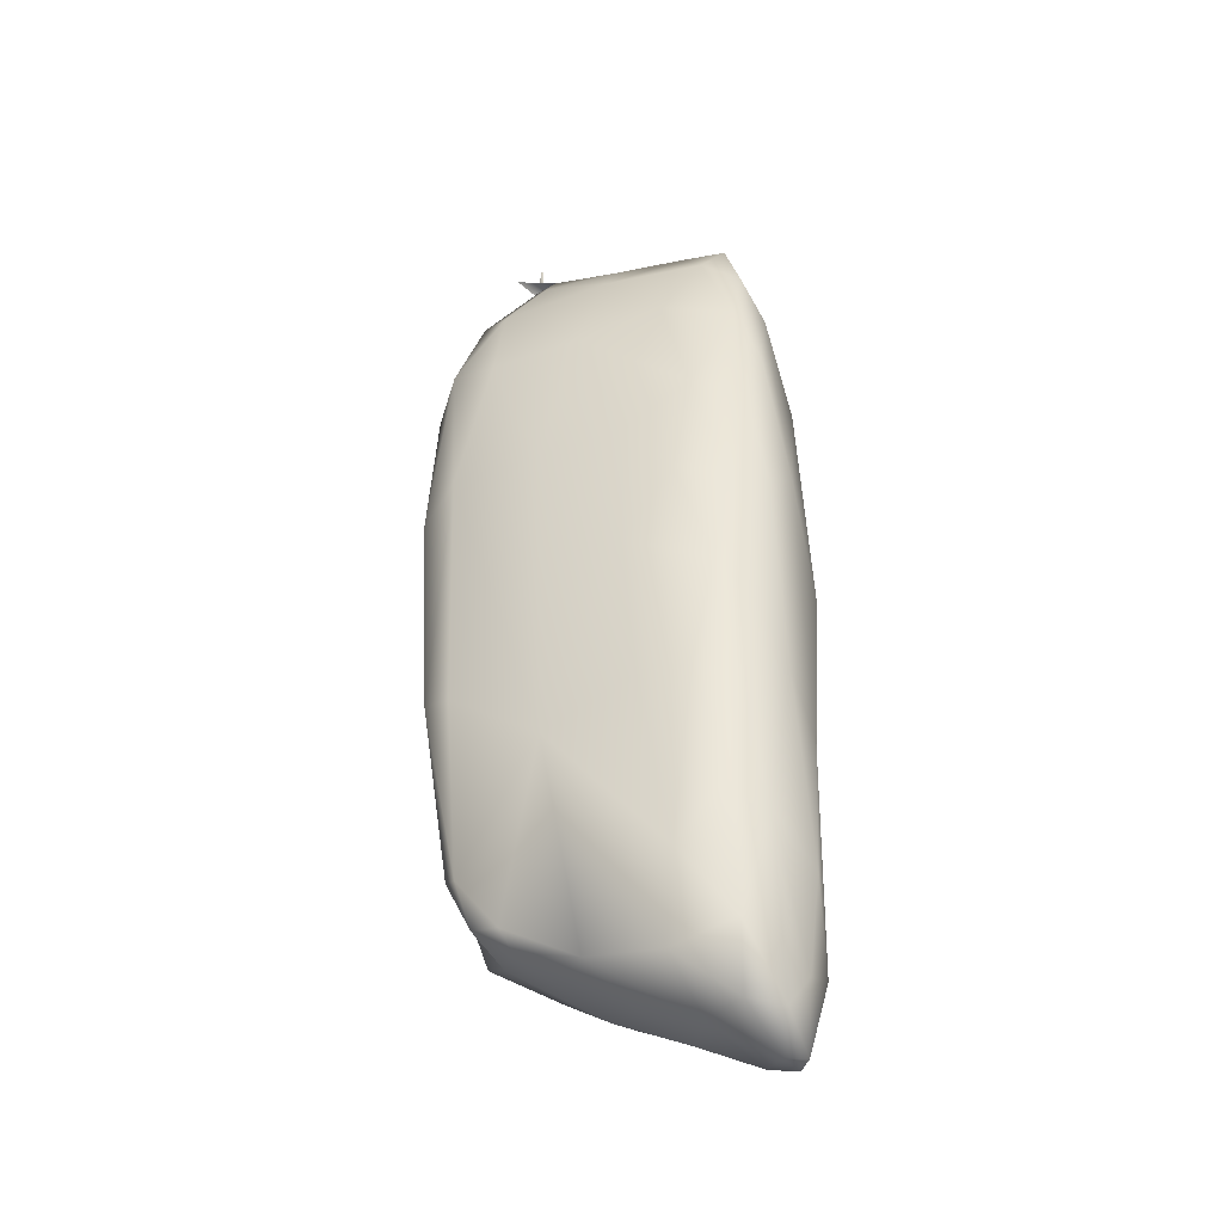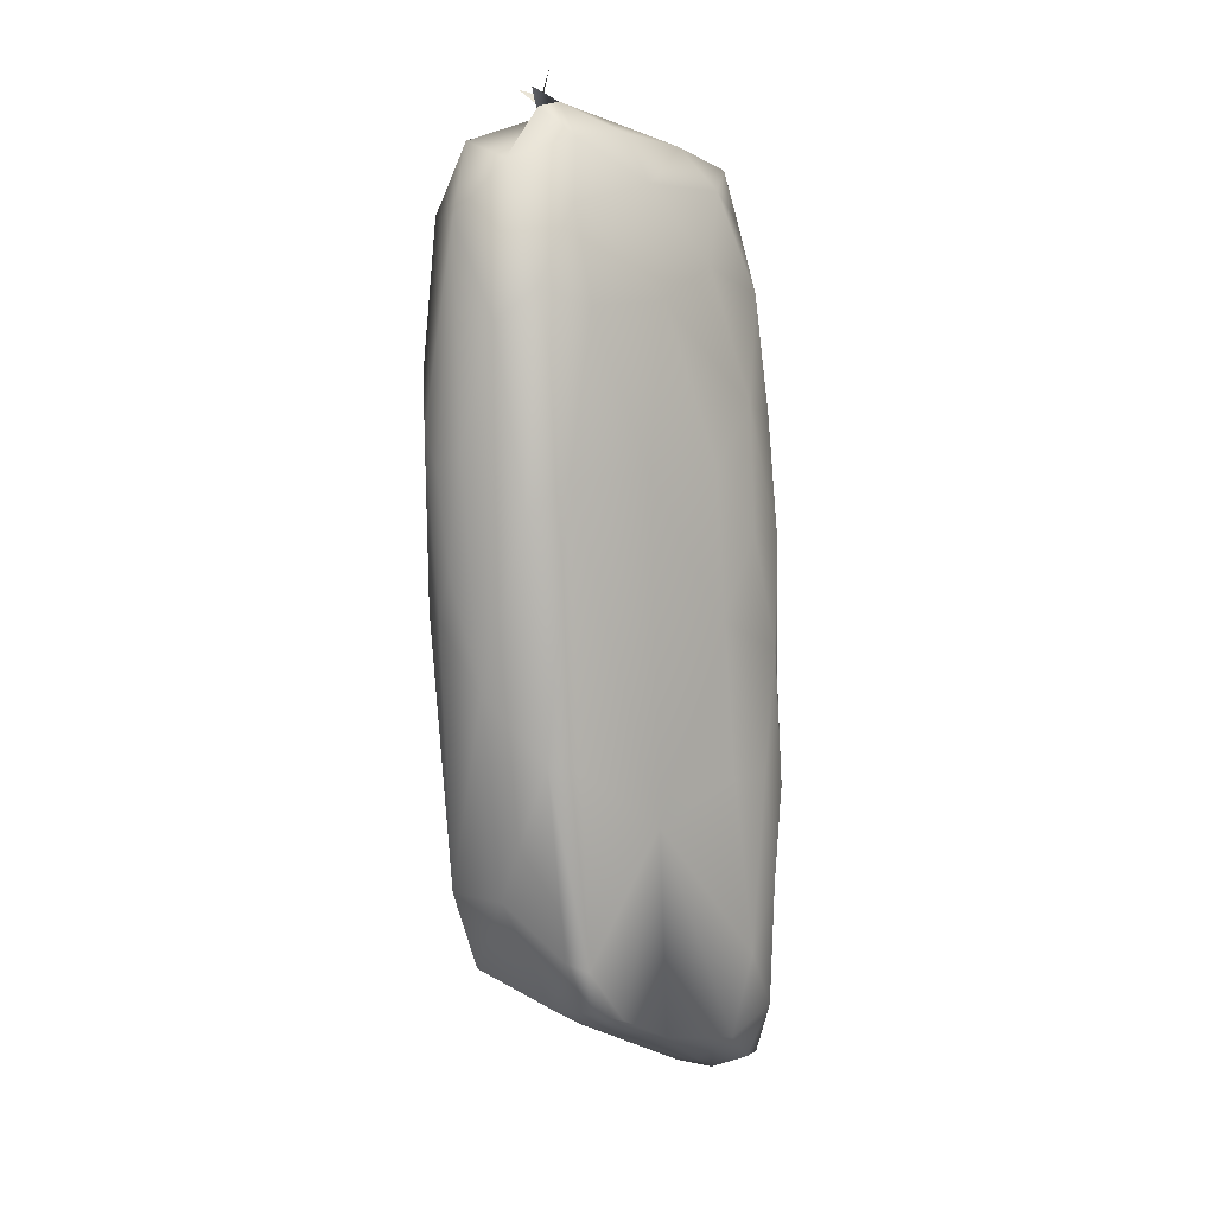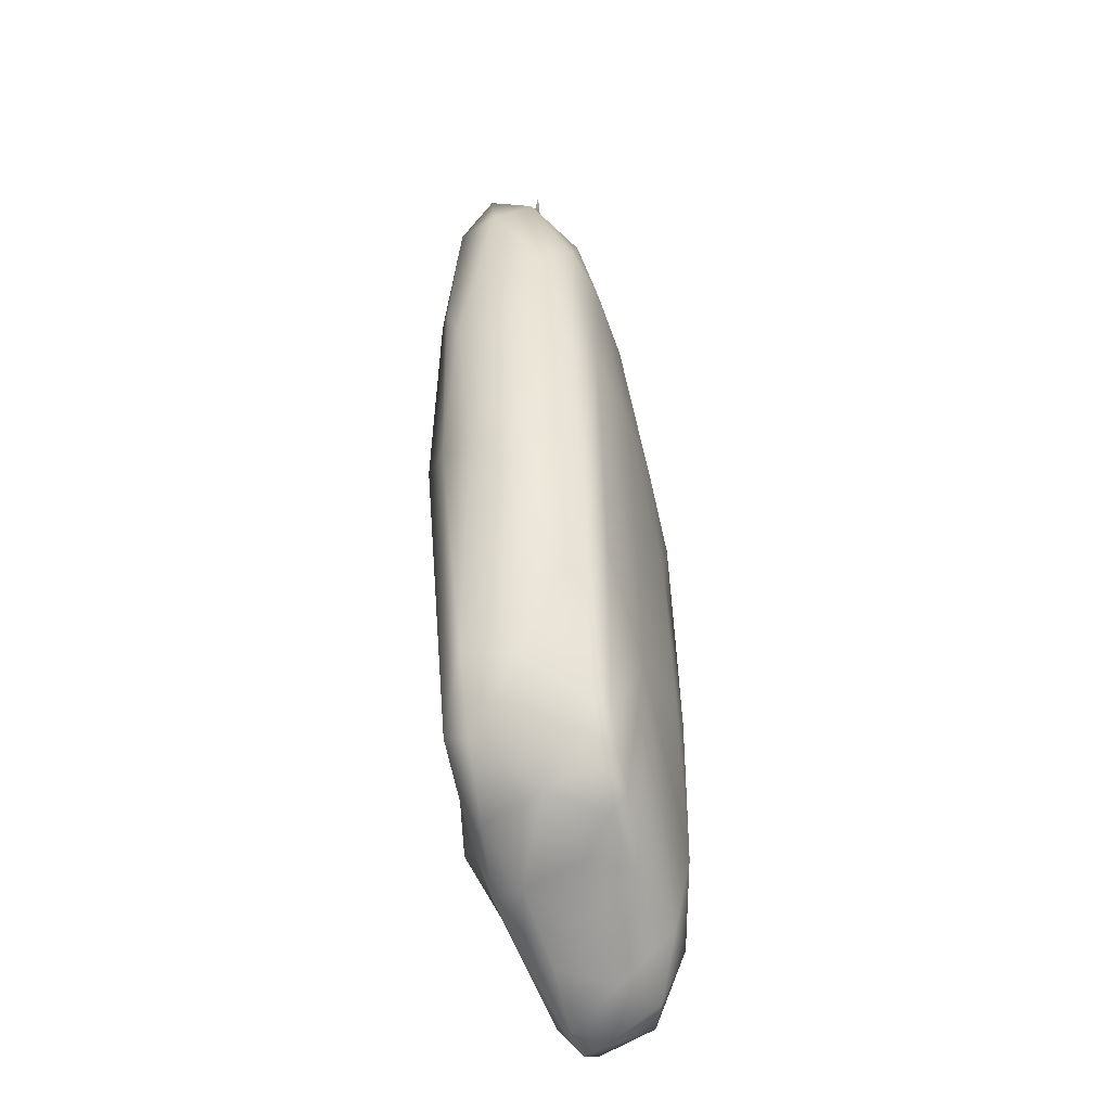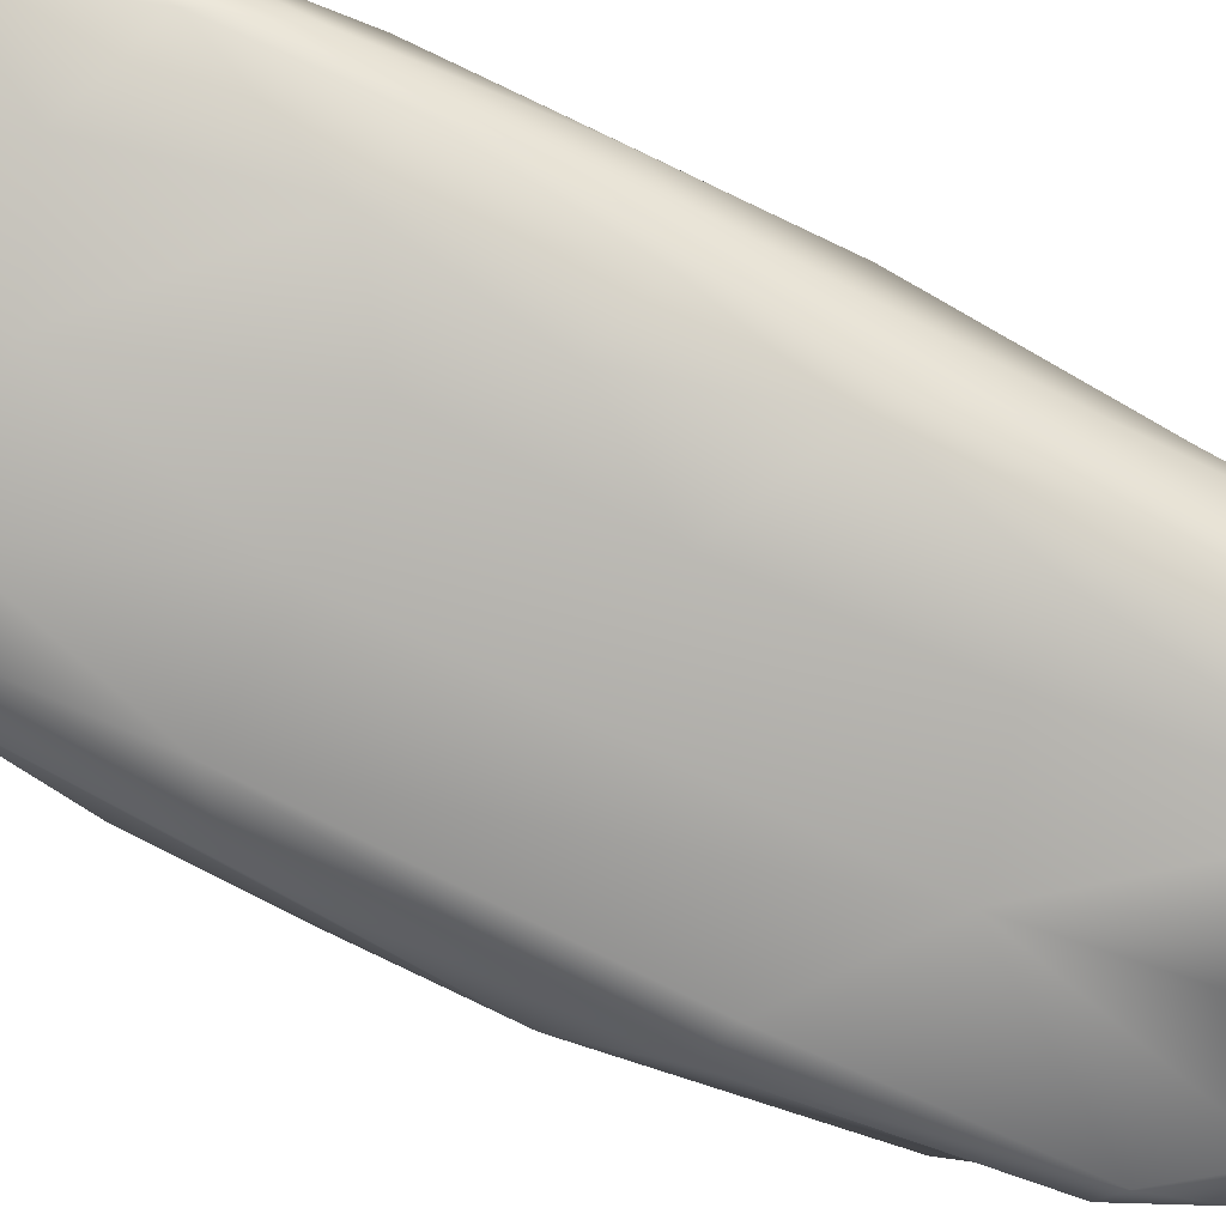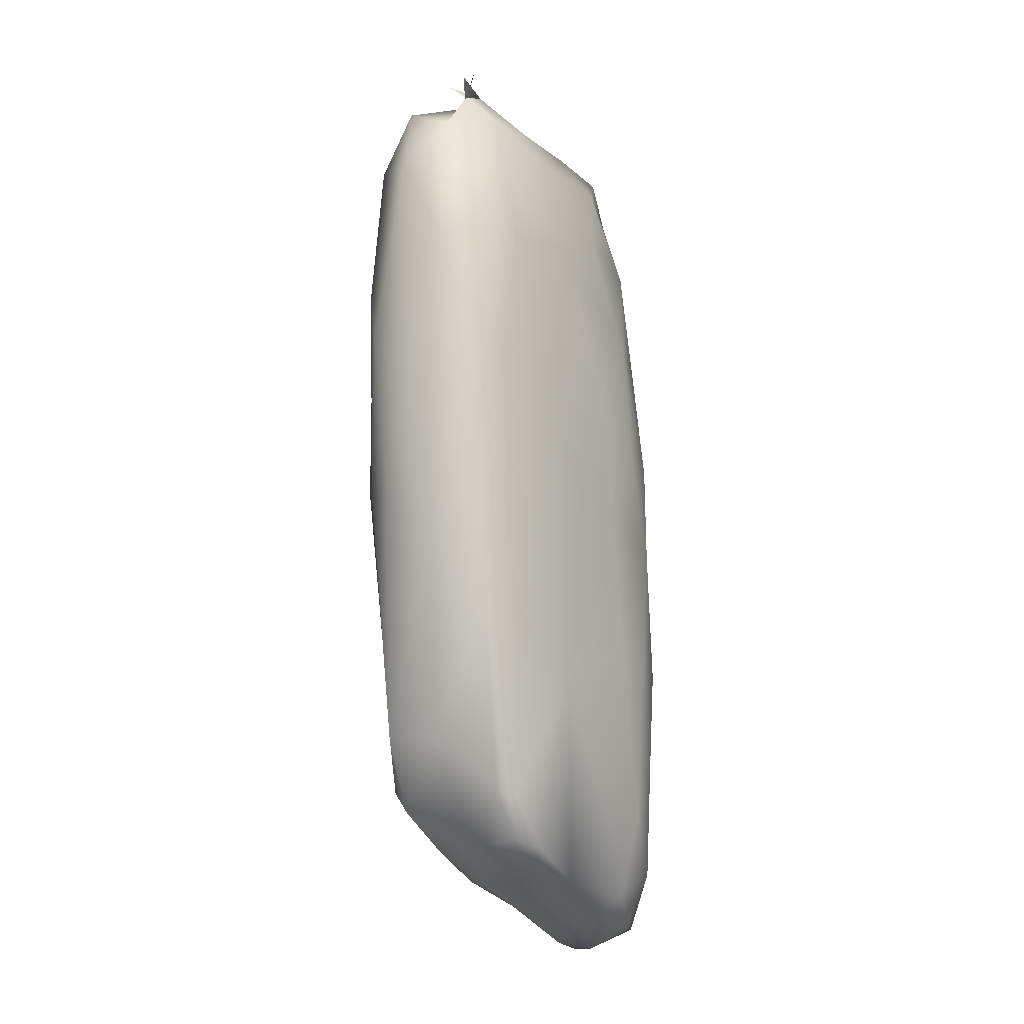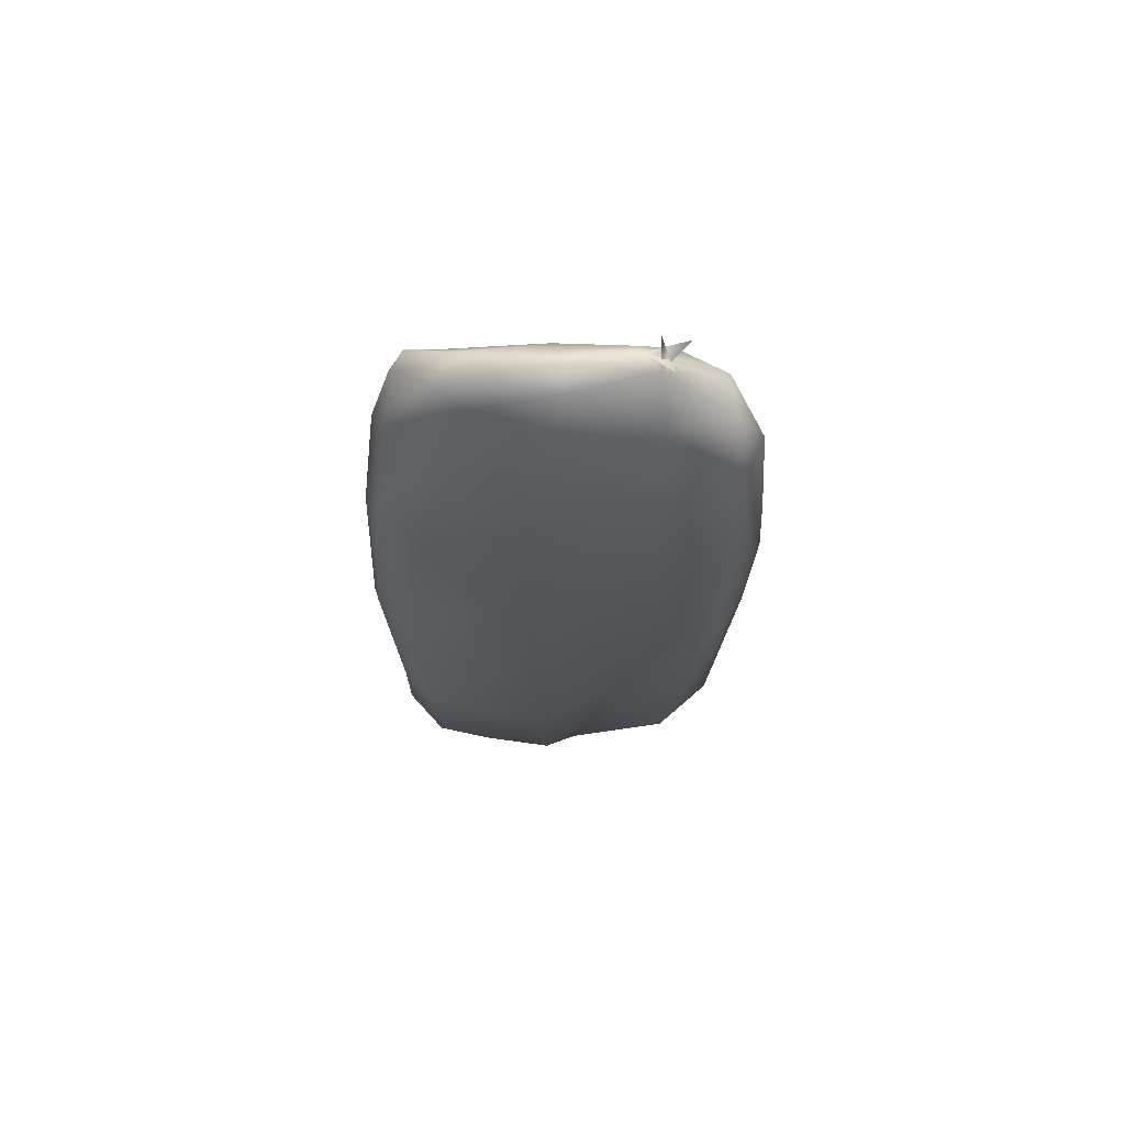
<metadata>
{"format":"obj","ext":"obj","renderer":"f3d","projection":"perspective","resolution":1024,"background":"white","views":[{"elev":-37.8,"azim":-156.1,"up":"+Y"},{"elev":8.1,"azim":136.3,"up":"+Y"},{"elev":-43.5,"azim":108.3,"up":"+Y"},{"elev":-80.0,"azim":-118.2,"up":"+Z"},{"elev":-8.4,"azim":127.5,"up":"+Y"},{"elev":68.4,"azim":4.6,"up":"+Y"}]}
</metadata>
<code>
v 5917 6086 5588
v 5929 6003 5602
v 5869 6021 5608
v 6075 6054 5601
v 6006 6018 5613
v 6038 6229 5593
v 6117 6108 5601
v 5873 6144 5600
v 5945 6259 5586
v 6130 6293 5597
v 6160 6301 5609
v 5897 6260 5592
v 5960 6410 5588
v 5861 6239 5604
v 5877 6374 5599
v 6139 6550 5601
v 5912 6487 5595
v 6048 6547 5594
v 5860 6472 5613
v 5962 6551 5597
v 5900 6604 5613
v 6016 6701 5611
v 6106 6696 5609
v 5847 5958 5646
v 5877 5964 5631
v 5920 5964 5657
v 5982 5993 5672
v 6039 6019 5652
v 5845 6123 5626
v 6070 6040 5620
v 6106 6064 5613
v 6133 6116 5615
v 5849 6331 5621
v 6177 6519 5616
v 6190 6360 5661
v 5836 6478 5638
v 5854 6594 5632
v 5864 6706 5641
v 5936 6732 5631
v 6157 6713 5622
v 6184 6683 5647
v 6106 6785 5631
v 5825 6084 5672
v 5839 5996 5678
v 6101 6054 5668
v 6155 6164 5676
v 5832 6277 5654
v 6199 6572 5674
v 5842 6646 5653
v 5901 6801 5656
v 6000 6804 5644
v 6150 6822 5670
v 6076 6843 5661
v 5868 5936 5687
v 6202 6466 5689
v 5828 6509 5681
v 5863 6775 5666
v 5880 6821 5668
v 5930 6841 5677
v 6006 6851 5674
v 6184 6772 5700
v 6076 6874 5683
v 6098 6869 5685
v 5851 5938 5699
v 5834 6005 5708
v 6024 6011 5714
v 5949 5972 5709
v 6145 6091 5723
v 6173 6168 5723
v 6200 6556 5707
v 5846 6724 5684
v 5874 6807 5680
v 6017 6864 5692
v 5945 6852 5703
v 6105 6884 5704
v 5891 5943 5713
v 5862 5934 5710
v 5827 6225 5695
v 6076 6049 5734
v 6194 6420 5712
v 5824 6388 5718
v 5836 6624 5720
v 5863 6771 5713
v 5902 6821 5698
v 6157 6838 5714
v 6093 6860 5691
v 5834 6420 5743
v 6191 6586 5733
v 6014 6853 5716
v 5870 5961 5733
v 5845 6185 5743
v 6010 6015 5746
v 5848 6614 5749
v 5857 6700 5739
v 5933 6817 5719
v 6168 6774 5743
v 6100 6828 5729
v 5946 5985 5737
v 6129 6110 5753
v 6176 6425 5749
v 6178 6637 5751
v 5862 6675 5752
v 5910 6736 5743
v 6016 6800 5742
v 5877 6206 5774
v 5933 6050 5767
v 5859 6298 5767
v 6032 6055 5758
v 6152 6428 5772
v 5858 6406 5760
v 6162 6635 5763
v 5888 6612 5760
v 5991 6695 5768
v 6099 6737 5760
v 6002 6075 5778
v 5990 6180 5784
v 6078 6304 5778
v 6023 6412 5788
v 5976 6398 5786
v 5949 6503 5774
v 6036 6539 5778
v 6108 6529 5770
v 6116 6885 5674
v 6090 6901 5680
g grp1
f 1 2 3
f 4 5 6
f 6 5 2
f 6 2 1
f 7 4 6
f 8 1 3
f 6 1 9
f 7 6 10
f 10 11 7
f 9 1 12
f 1 8 12
f 9 12 13
f 12 8 14
f 6 9 13
f 12 14 15
f 12 15 13
f 10 6 16
f 16 11 10
f 13 15 17
f 6 13 18
f 19 17 15
f 16 6 18
f 20 13 17
f 18 13 20
f 17 21 20
f 20 21 22
f 18 20 22
f 23 18 22
f 16 18 23
f 24 3 25
f 25 3 2
f 2 26 25
f 26 2 5
f 5 27 26
f 27 5 28
f 29 3 24
f 4 30 5
f 4 31 30
f 8 3 29
f 31 4 7
f 31 7 32
f 7 11 32
f 14 8 29
f 33 14 29
f 15 14 33
f 34 35 11
f 33 19 15
f 36 19 33
f 37 19 36
f 11 16 34
f 17 19 21
f 37 21 19
f 38 21 37
f 39 21 38
f 22 21 39
f 34 16 40
f 40 41 34
f 23 40 16
f 22 42 23
f 40 23 42
f 43 29 44
f 44 29 24
f 5 30 28
f 30 31 45
f 31 32 45
f 32 46 45
f 32 11 46
f 46 11 35
f 43 47 29
f 29 47 33
f 35 34 41
f 41 48 35
f 47 36 33
f 49 38 37
f 39 38 50
f 51 39 50
f 22 39 51
f 22 51 42
f 40 52 41
f 40 42 52
f 53 42 51
f 52 42 53
f 54 24 25
f 25 26 54
f 30 45 28
f 35 48 55
f 47 56 36
f 49 36 56
f 36 49 37
f 57 38 49
f 38 57 50
f 57 58 50
f 50 58 59
f 50 59 51
f 59 60 51
f 41 52 61
f 48 41 61
f 53 60 62
f 51 60 53
f 53 63 52
f 53 62 63
f 24 64 44
f 64 24 54
f 44 65 43
f 27 66 67
f 68 45 46
f 46 35 69
f 55 48 70
f 71 49 56
f 49 71 57
f 70 48 61
f 72 57 71
f 57 72 58
f 59 58 72
f 59 73 60
f 74 73 59
f 73 62 60
f 63 62 75
f 44 64 65
f 54 76 77
f 76 54 26
f 27 67 26
f 28 66 27
f 65 78 43
f 45 66 28
f 45 79 66
f 80 69 35
f 35 55 80
f 43 78 47
f 47 78 56
f 78 81 56
f 81 82 56
f 56 82 71
f 71 83 72
f 72 83 84
f 59 72 84
f 59 84 74
f 61 52 85
f 62 73 86
f 62 86 123
f 63 124 86
f 52 63 86
f 52 86 85
f 77 64 54
f 76 26 67
f 79 45 68
f 46 69 68
f 81 87 82
f 55 70 80
f 80 70 88
f 82 83 71
f 70 61 88
f 74 89 73
f 65 64 90
f 77 90 64
f 77 76 90
f 65 91 78
f 66 79 92
f 78 91 81
f 91 87 81
f 82 87 93
f 93 94 82
f 94 83 82
f 83 95 84
f 95 89 74
f 88 61 96
f 95 74 84
f 96 61 85
f 86 73 89
f 97 86 89
f 86 97 85
f 76 67 98
f 65 90 91
f 66 98 67
f 66 92 98
f 68 69 99
f 80 100 69
f 88 100 80
f 101 100 88
f 93 102 94
f 103 94 102
f 94 103 83
f 95 83 103
f 104 95 103
f 88 96 101
f 104 89 95
f 89 104 97
f 97 96 85
f 90 76 98
f 90 105 91
f 106 105 90
f 90 98 106
f 105 107 91
f 108 106 98
f 108 98 92
f 92 79 108
f 99 108 79
f 99 79 68
f 109 99 100
f 99 69 100
f 107 110 91
f 91 110 87
f 111 109 100
f 101 111 100
f 110 93 87
f 110 112 93
f 112 102 93
f 112 103 102
f 113 103 112
f 103 113 104
f 114 104 113
f 111 96 114
f 111 101 96
f 97 104 114
f 96 97 114
f 108 115 106
f 106 116 105
f 115 116 106
f 117 115 108
f 99 117 108
f 117 116 115
f 99 109 117
f 117 118 116
f 116 119 105
f 119 120 105
f 118 119 116
f 105 110 107
f 120 110 105
f 117 121 118
f 109 122 117
f 121 119 118
f 117 122 121
f 109 111 122
f 121 120 119
f 120 112 110
f 113 112 120
f 121 113 120
f 114 113 121
f 122 114 121
f 111 114 122

</code>
